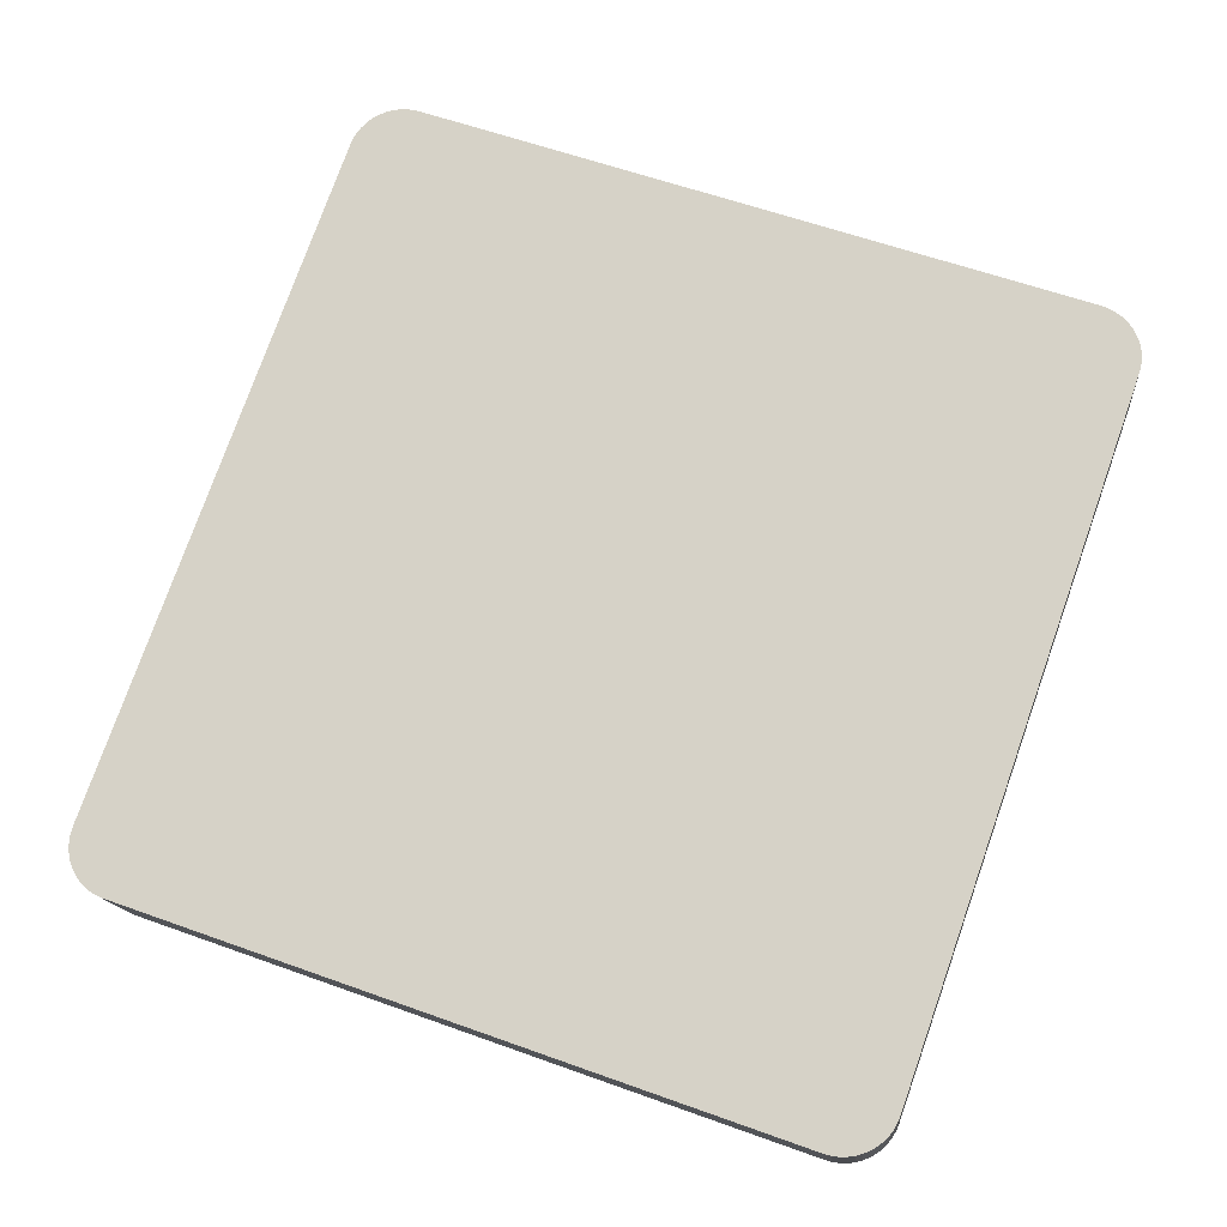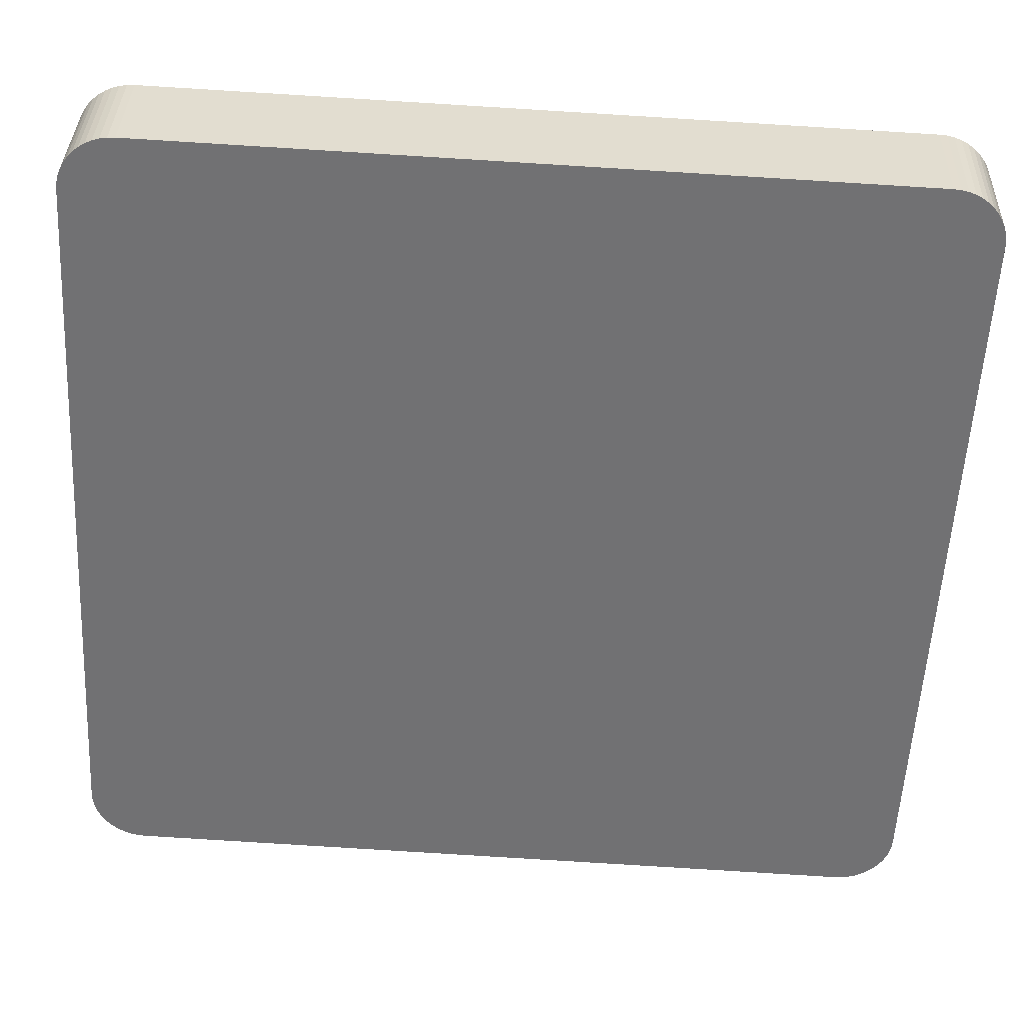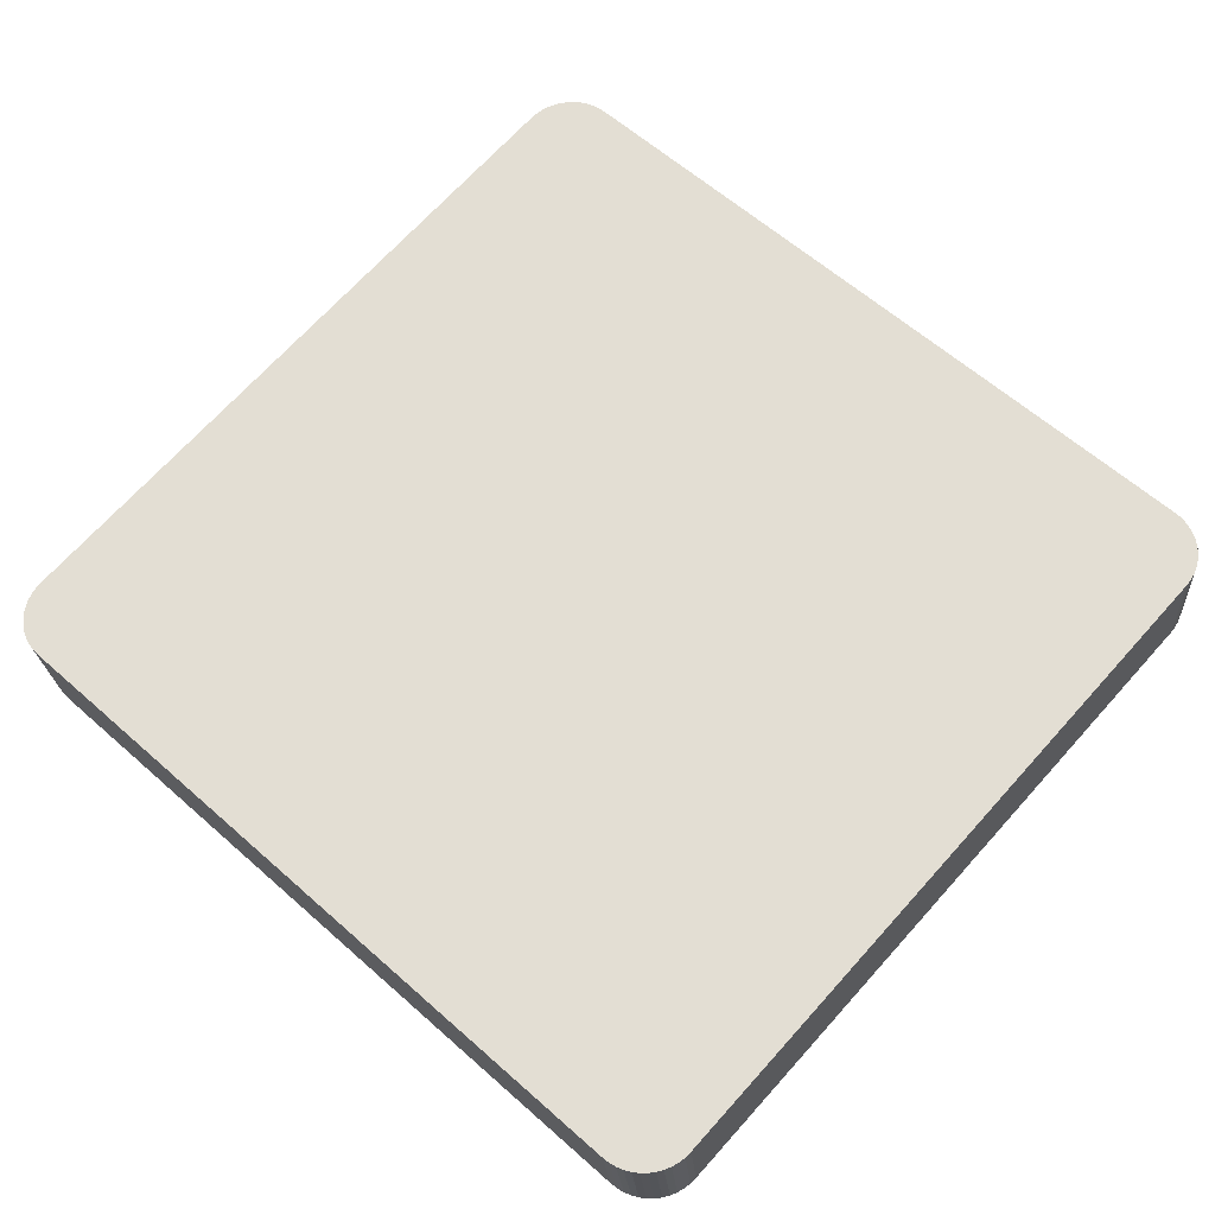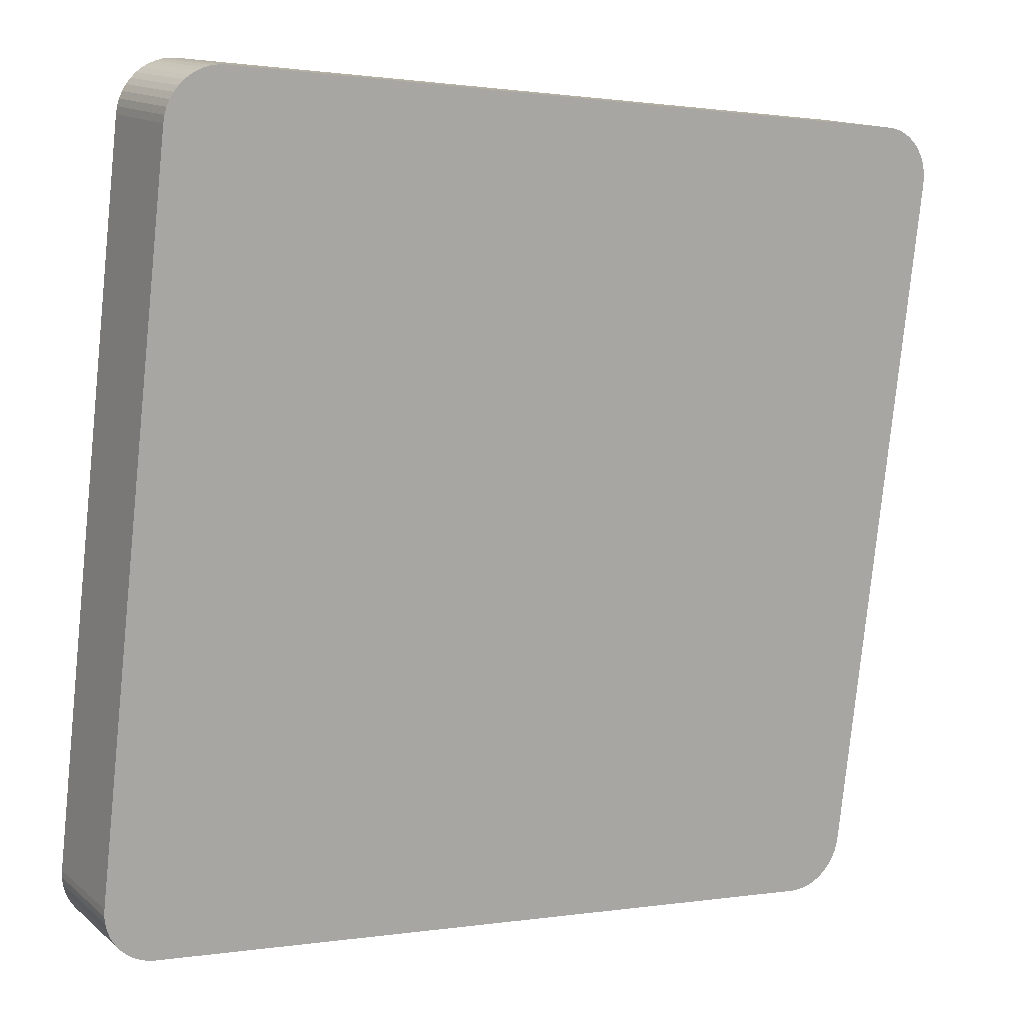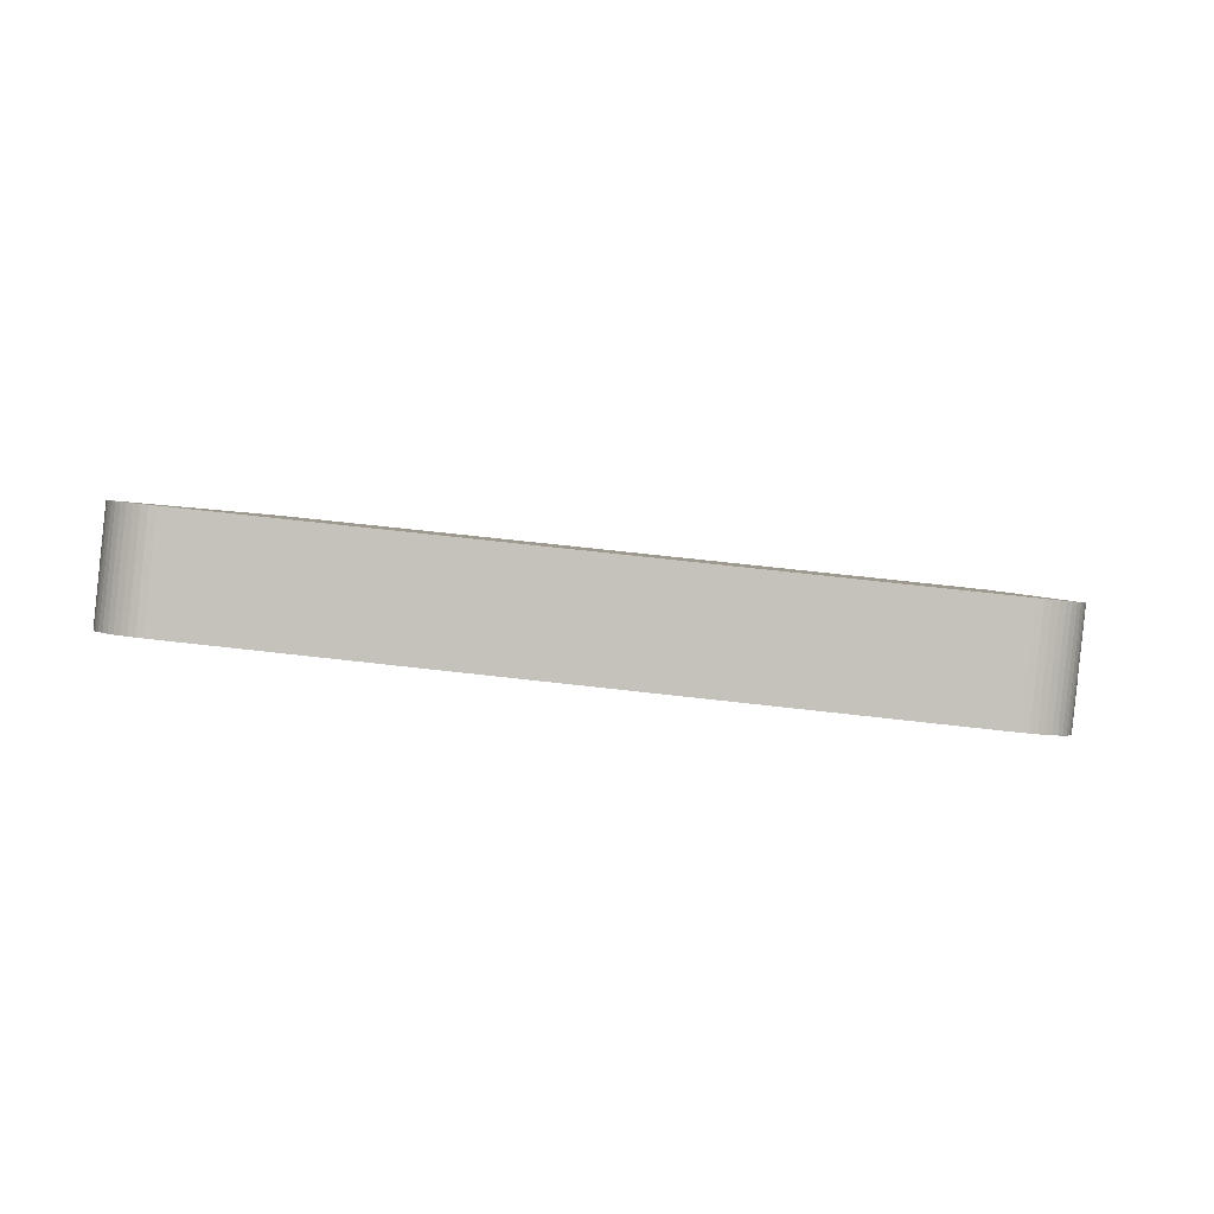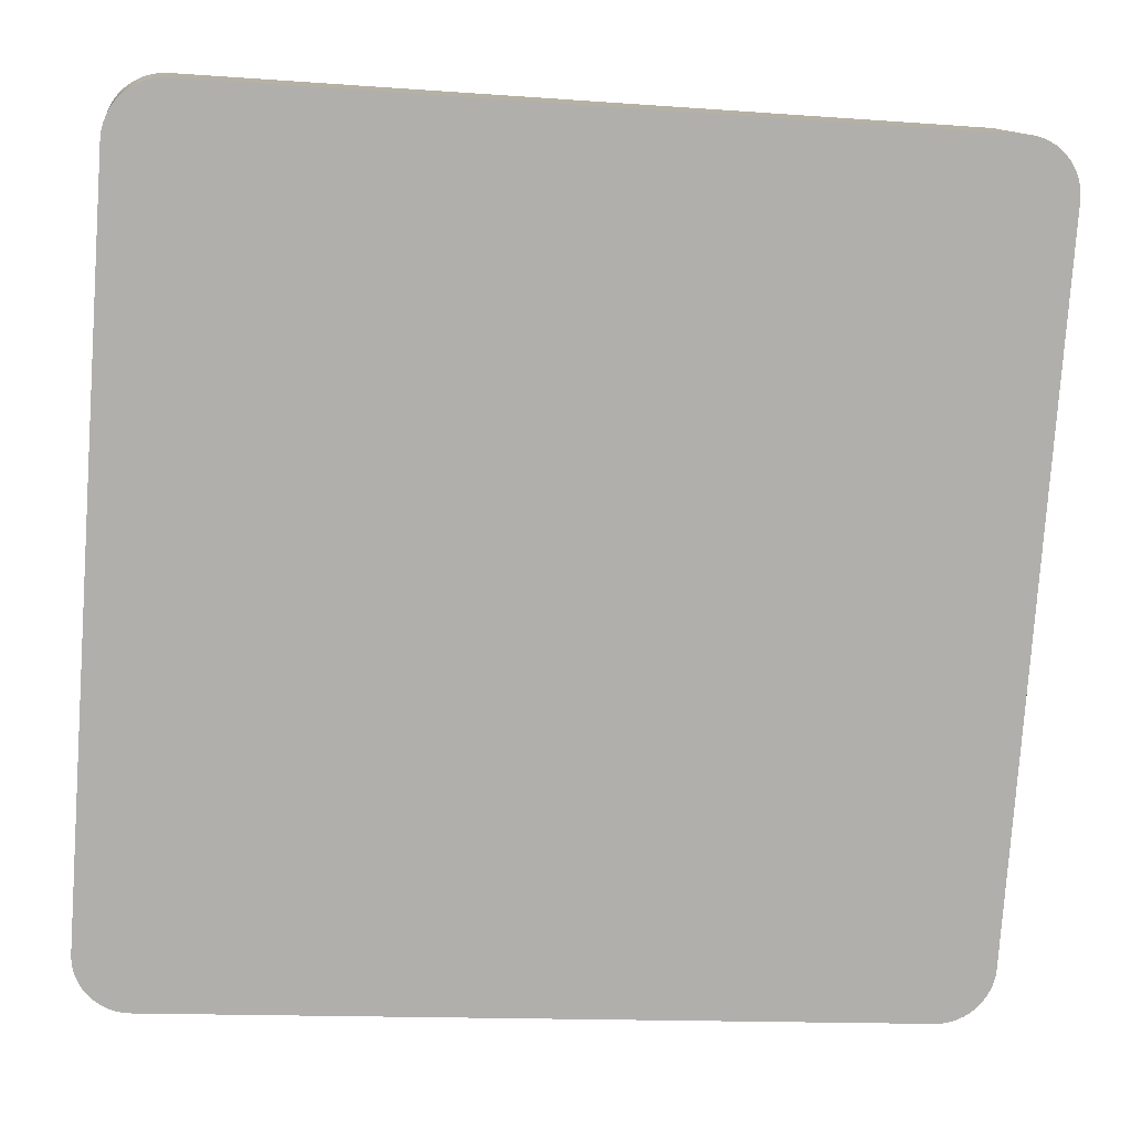
<metadata>
{"format":"obj","ext":"obj","renderer":"f3d","projection":"perspective","resolution":1024,"background":"white","views":[{"elev":76.7,"azim":112.7,"up":"+Y"},{"elev":28.5,"azim":1.4,"up":"+Z"},{"elev":60.8,"azim":45.4,"up":"+Y"},{"elev":7.0,"azim":-31.0,"up":"+Z"},{"elev":1.2,"azim":-84.0,"up":"+Y"},{"elev":6.2,"azim":-8.7,"up":"+Z"}]}
</metadata>
<code>
o mesh80/mesh80-geometry#mesh80-geometry
v -0.2001 0.02143 -0.0639
v -0.2007 0.03051 -0.0628
v -0.2007 0.02142 -0.06375
v -0.2001 0.03052 -0.06295
v -0.2013 0.0305 -0.06273
v -0.2039 0.02855 -0.1316
v -0.1996 0.02145 -0.06412
v -0.2045 0.03764 -0.1308
v -0.2013 0.02142 -0.06368
v -0.2051 0.03765 -0.1308
v -0.2045 0.02856 -0.1317
v -0.2034 0.02852 -0.1315
v -0.1995 0.03054 -0.06317
v -0.2039 0.03763 -0.1307
v -0.2629 0.02142 -0.06024
v -0.2667 0.03765 -0.1273
v -0.2033 0.03761 -0.1305
v -0.1991 0.02148 -0.06441
v -0.2028 0.0285 -0.1313
v -0.2051 0.02856 -0.1317
v -0.2629 0.0305 -0.05928
v -0.2028 0.03759 -0.1303
v -0.199 0.03057 -0.06346
v -0.2635 0.02142 -0.06024
v -0.2667 0.02856 -0.1283
v -0.2673 0.03764 -0.1273
v -0.1986 0.02151 -0.06477
v -0.2023 0.02846 -0.131
v -0.2022 0.03755 -0.13
v -0.2635 0.03051 -0.05929
v -0.1985 0.0306 -0.06382
v -0.2641 0.02143 -0.06032
v -0.2673 0.02856 -0.1282
v -0.2678 0.03763 -0.1271
v -0.1982 0.02156 -0.06519
v -0.2018 0.02842 -0.1306
v -0.2018 0.03751 -0.1296
v -0.1981 0.03064 -0.06424
v -0.264 0.03052 -0.05937
v -0.2647 0.02145 -0.06048
v -0.2679 0.02855 -0.1281
v -0.2684 0.03761 -0.1269
v -0.1977 0.03069 -0.0647
v -0.2014 0.02837 -0.1302
v -0.2646 0.03054 -0.05953
v -0.1978 0.0216 -0.06566
v -0.2014 0.03746 -0.1292
v -0.2652 0.02148 -0.06072
v -0.2684 0.02852 -0.1278
v -0.2689 0.03759 -0.1266
v -0.1974 0.03074 -0.06522
v -0.201 0.02832 -0.1297
v -0.2652 0.03057 -0.05976
v -0.1975 0.02165 -0.06617
v -0.201 0.03741 -0.1287
v -0.2657 0.02151 -0.06102
v -0.269 0.0285 -0.1276
v -0.2694 0.03755 -0.1262
v -0.1972 0.0308 -0.06576
v -0.2008 0.02827 -0.1292
v -0.2657 0.0306 -0.06007
v -0.1973 0.02171 -0.06671
v -0.2007 0.03735 -0.1282
v -0.2662 0.02156 -0.06138
v -0.2694 0.02846 -0.1272
v -0.2698 0.03751 -0.1258
v -0.197 0.03086 -0.06634
v -0.2005 0.02821 -0.1286
v -0.2662 0.03064 -0.06043
v -0.1971 0.02177 -0.06729
v -0.2005 0.0373 -0.1277
v -0.2666 0.03069 -0.06086
v -0.2699 0.02842 -0.1268
v -0.2702 0.03746 -0.1254
v -0.197 0.03092 -0.06692
v -0.2004 0.02815 -0.128
v -0.2666 0.0216 -0.06181
v -0.2702 0.02837 -0.1263
v -0.197 0.02183 -0.06788
v -0.2003 0.03723 -0.1271
v -0.2669 0.03074 -0.06133
v -0.2705 0.03741 -0.1249
v -0.2705 0.02832 -0.1258
v -0.197 0.03098 -0.06752
v -0.2003 0.02808 -0.1275
v -0.267 0.02165 -0.06228
v -0.197 0.02189 -0.06847
v -0.2003 0.03717 -0.1265
v -0.2672 0.0308 -0.06185
v -0.2707 0.03735 -0.1243
v -0.2708 0.02827 -0.1253
v -0.2673 0.02171 -0.0628
v -0.2674 0.03086 -0.0624
v -0.2709 0.0373 -0.1237
v -0.2709 0.02821 -0.1247
v -0.2675 0.02177 -0.06335
v -0.2676 0.03092 -0.06298
v -0.271 0.03723 -0.1231
v -0.271 0.02815 -0.1241
v -0.2676 0.02183 -0.06393
v -0.2677 0.03098 -0.06357
v -0.271 0.03717 -0.1226
v -0.271 0.02808 -0.1235
v -0.2677 0.02189 -0.06452
f 1 2 3
f 2 1 4
f 3 2 1
f 4 1 2
f 5 3 2
f 2 3 5
f 3 6 1
f 1 6 3
f 7 4 1
f 1 4 7
f 8 2 4
f 4 2 8
f 3 5 9
f 9 5 3
f 10 5 2
f 2 5 10
f 3 11 6
f 6 11 3
f 1 6 12
f 12 6 1
f 4 7 13
f 13 7 4
f 1 12 7
f 7 12 1
f 10 2 8
f 8 2 10
f 8 4 14
f 14 4 8
f 5 15 9
f 9 15 5
f 9 11 3
f 3 11 9
f 16 5 10
f 10 5 16
f 11 14 6
f 6 14 11
f 6 17 12
f 12 17 6
f 18 13 7
f 7 13 18
f 14 4 13
f 13 4 14
f 7 12 19
f 19 12 7
f 8 20 10
f 10 20 8
f 14 11 8
f 8 11 14
f 15 5 21
f 21 5 15
f 15 20 9
f 9 20 15
f 9 20 11
f 11 20 9
f 16 21 5
f 5 21 16
f 20 16 10
f 10 16 20
f 17 6 14
f 14 6 17
f 22 12 17
f 17 12 22
f 13 18 23
f 23 18 13
f 7 19 18
f 18 19 7
f 14 13 17
f 17 13 14
f 12 22 19
f 19 22 12
f 20 8 11
f 11 8 20
f 21 24 15
f 15 24 21
f 15 25 20
f 20 25 15
f 26 21 16
f 16 21 26
f 16 20 25
f 25 20 16
f 17 23 22
f 22 23 17
f 27 23 18
f 18 23 27
f 17 13 23
f 23 13 17
f 18 19 28
f 28 19 18
f 29 19 22
f 22 19 29
f 24 21 30
f 30 21 24
f 24 25 15
f 15 25 24
f 26 30 21
f 21 30 26
f 25 26 16
f 16 26 25
f 22 23 31
f 31 23 22
f 23 27 31
f 31 27 23
f 18 28 27
f 27 28 18
f 19 29 28
f 28 29 19
f 22 31 29
f 29 31 22
f 30 32 24
f 24 32 30
f 24 33 25
f 25 33 24
f 34 30 26
f 26 30 34
f 26 25 33
f 33 25 26
f 35 31 27
f 27 31 35
f 27 28 36
f 36 28 27
f 37 28 29
f 29 28 37
f 29 31 38
f 38 31 29
f 32 30 39
f 39 30 32
f 32 33 24
f 24 33 32
f 34 39 30
f 30 39 34
f 33 34 26
f 26 34 33
f 31 35 38
f 38 35 31
f 27 36 35
f 35 36 27
f 28 37 36
f 36 37 28
f 29 38 37
f 37 38 29
f 39 40 32
f 32 40 39
f 32 41 33
f 33 41 32
f 42 39 34
f 34 39 42
f 34 33 41
f 41 33 34
f 35 43 38
f 38 43 35
f 35 36 44
f 44 36 35
f 37 44 36
f 36 44 37
f 37 38 43
f 43 38 37
f 40 39 45
f 45 39 40
f 40 41 32
f 32 41 40
f 42 45 39
f 39 45 42
f 41 42 34
f 34 42 41
f 43 35 46
f 46 35 43
f 35 44 46
f 46 44 35
f 44 37 47
f 47 37 44
f 37 43 47
f 47 43 37
f 45 48 40
f 40 48 45
f 40 49 41
f 41 49 40
f 50 45 42
f 42 45 50
f 42 41 49
f 49 41 42
f 46 51 43
f 43 51 46
f 46 44 52
f 52 44 46
f 47 52 44
f 44 52 47
f 47 43 51
f 51 43 47
f 48 45 53
f 53 45 48
f 48 49 40
f 40 49 48
f 50 53 45
f 45 53 50
f 49 50 42
f 42 50 49
f 51 46 54
f 54 46 51
f 46 52 54
f 54 52 46
f 52 47 55
f 55 47 52
f 47 51 55
f 55 51 47
f 53 56 48
f 48 56 53
f 48 57 49
f 49 57 48
f 58 53 50
f 50 53 58
f 50 49 57
f 57 49 50
f 54 59 51
f 51 59 54
f 54 52 60
f 60 52 54
f 55 60 52
f 52 60 55
f 55 51 59
f 59 51 55
f 56 53 61
f 61 53 56
f 56 57 48
f 48 57 56
f 58 61 53
f 53 61 58
f 57 58 50
f 50 58 57
f 59 54 62
f 62 54 59
f 54 60 62
f 62 60 54
f 60 55 63
f 63 55 60
f 55 59 63
f 63 59 55
f 61 64 56
f 56 64 61
f 56 65 57
f 57 65 56
f 66 61 58
f 58 61 66
f 58 57 65
f 65 57 58
f 62 67 59
f 59 67 62
f 62 60 68
f 68 60 62
f 63 68 60
f 60 68 63
f 63 59 67
f 67 59 63
f 64 61 69
f 69 61 64
f 64 65 56
f 56 65 64
f 66 69 61
f 61 69 66
f 65 66 58
f 58 66 65
f 67 62 70
f 70 62 67
f 62 68 70
f 70 68 62
f 68 63 71
f 71 63 68
f 63 67 71
f 71 67 63
f 72 64 69
f 69 64 72
f 64 73 65
f 65 73 64
f 74 69 66
f 66 69 74
f 66 65 73
f 73 65 66
f 70 75 67
f 67 75 70
f 70 68 76
f 76 68 70
f 71 76 68
f 68 76 71
f 71 67 75
f 75 67 71
f 64 72 77
f 77 72 64
f 74 72 69
f 69 72 74
f 77 73 64
f 64 73 77
f 66 78 74
f 74 78 66
f 78 66 73
f 73 66 78
f 75 70 79
f 79 70 75
f 70 76 79
f 79 76 70
f 76 71 80
f 80 71 76
f 71 75 80
f 80 75 71
f 81 77 72
f 72 77 81
f 82 72 74
f 74 72 82
f 77 78 73
f 73 78 77
f 83 74 78
f 78 74 83
f 79 84 75
f 75 84 79
f 79 76 85
f 85 76 79
f 80 85 76
f 76 85 80
f 80 75 84
f 84 75 80
f 77 81 86
f 86 81 77
f 82 81 72
f 72 81 82
f 74 83 82
f 82 83 74
f 86 78 77
f 77 78 86
f 86 83 78
f 78 83 86
f 84 79 87
f 87 79 84
f 79 85 87
f 87 85 79
f 85 80 88
f 88 80 85
f 80 84 88
f 88 84 80
f 89 86 81
f 81 86 89
f 90 81 82
f 82 81 90
f 91 82 83
f 83 82 91
f 92 83 86
f 86 83 92
f 87 88 84
f 84 88 87
f 88 87 85
f 85 87 88
f 86 89 92
f 92 89 86
f 90 89 81
f 81 89 90
f 82 91 90
f 90 91 82
f 92 91 83
f 83 91 92
f 93 92 89
f 89 92 93
f 94 89 90
f 90 89 94
f 95 90 91
f 91 90 95
f 96 91 92
f 92 91 96
f 92 93 96
f 96 93 92
f 94 93 89
f 89 93 94
f 90 95 94
f 94 95 90
f 96 95 91
f 91 95 96
f 97 96 93
f 93 96 97
f 98 93 94
f 94 93 98
f 99 94 95
f 95 94 99
f 100 95 96
f 96 95 100
f 96 97 100
f 100 97 96
f 98 97 93
f 93 97 98
f 94 99 98
f 98 99 94
f 100 99 95
f 95 99 100
f 101 100 97
f 97 100 101
f 102 97 98
f 98 97 102
f 103 98 99
f 99 98 103
f 104 99 100
f 100 99 104
f 100 101 104
f 104 101 100
f 97 102 101
f 101 102 97
f 98 103 102
f 102 103 98
f 99 104 103
f 103 104 99
f 102 104 101
f 101 104 102
f 104 102 103
f 103 102 104

</code>
